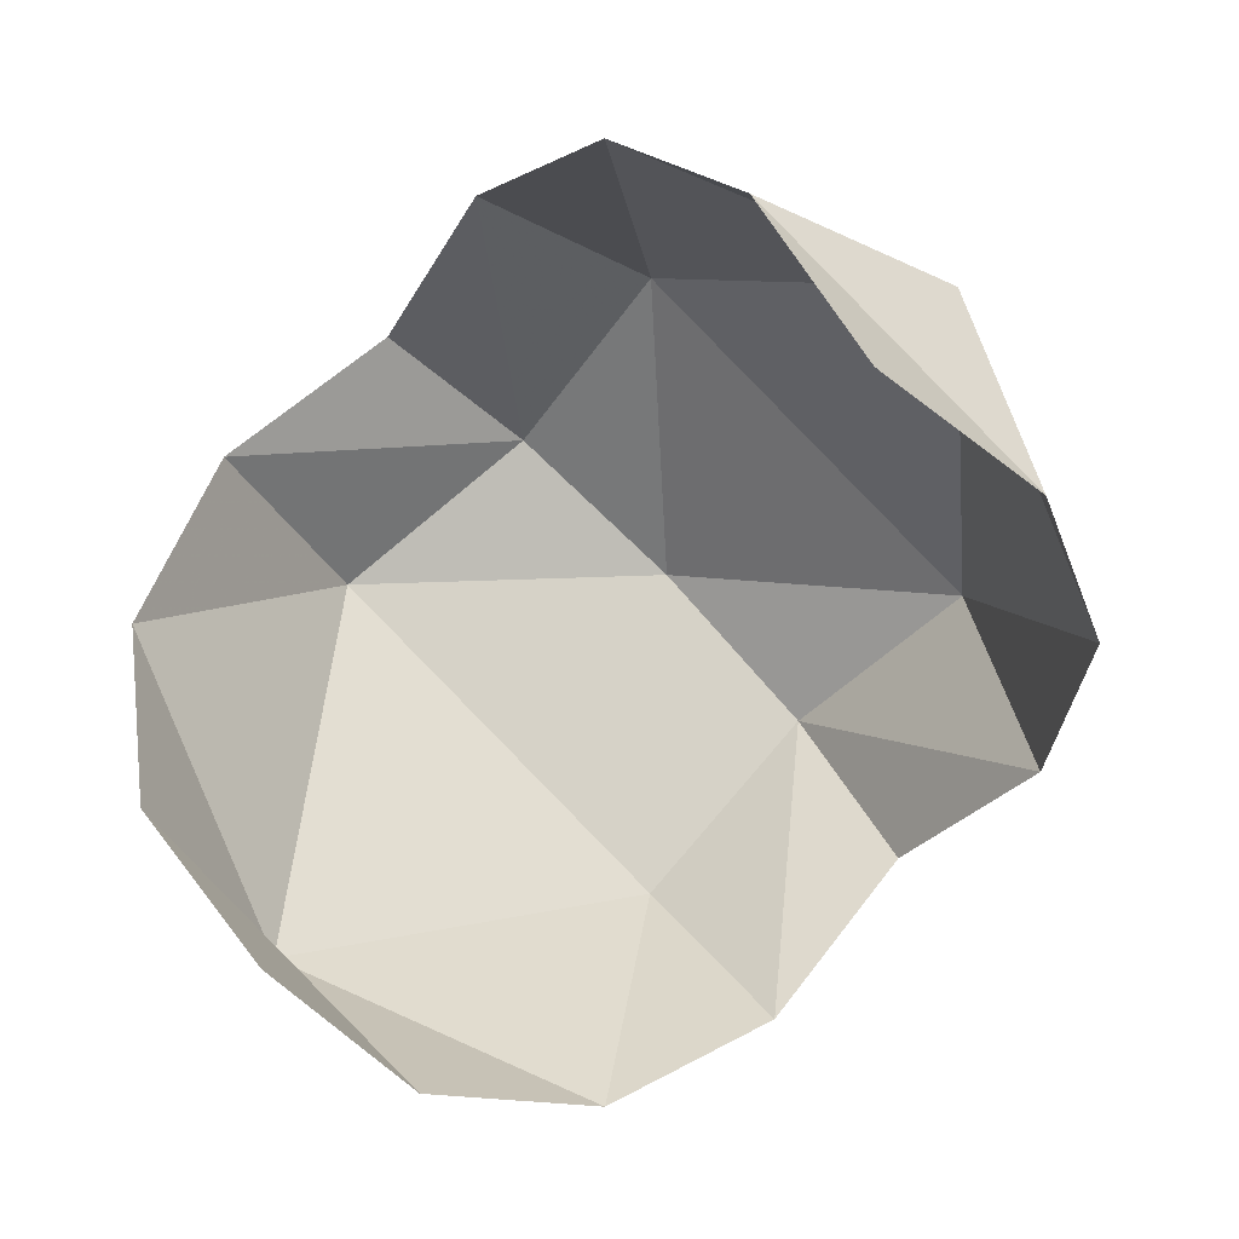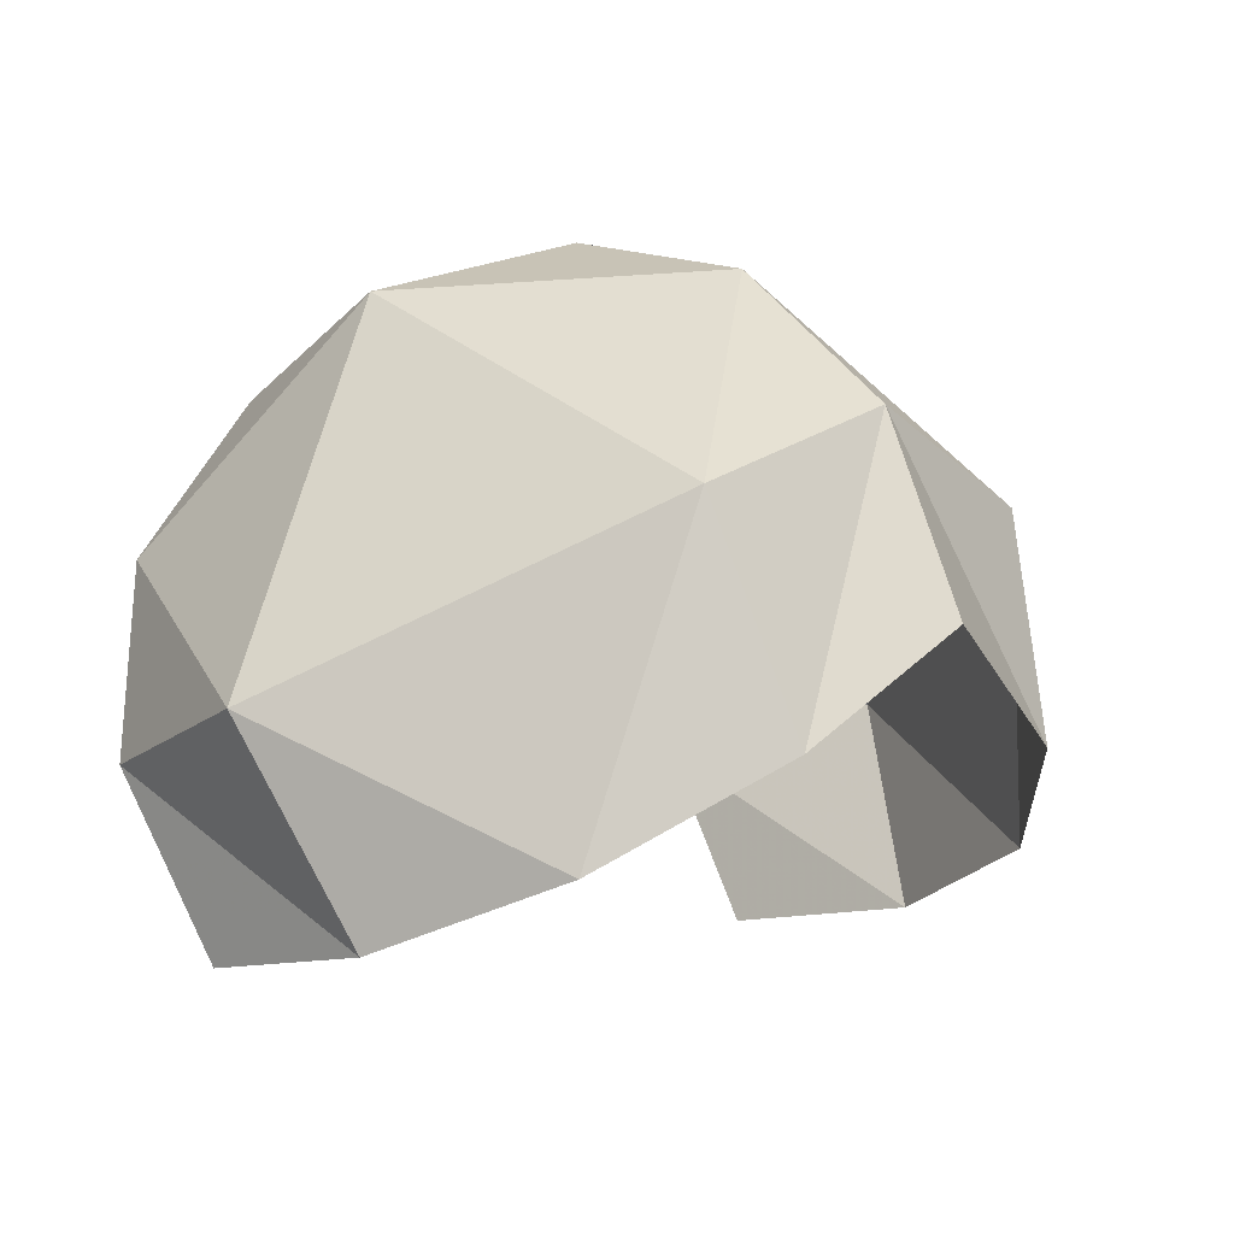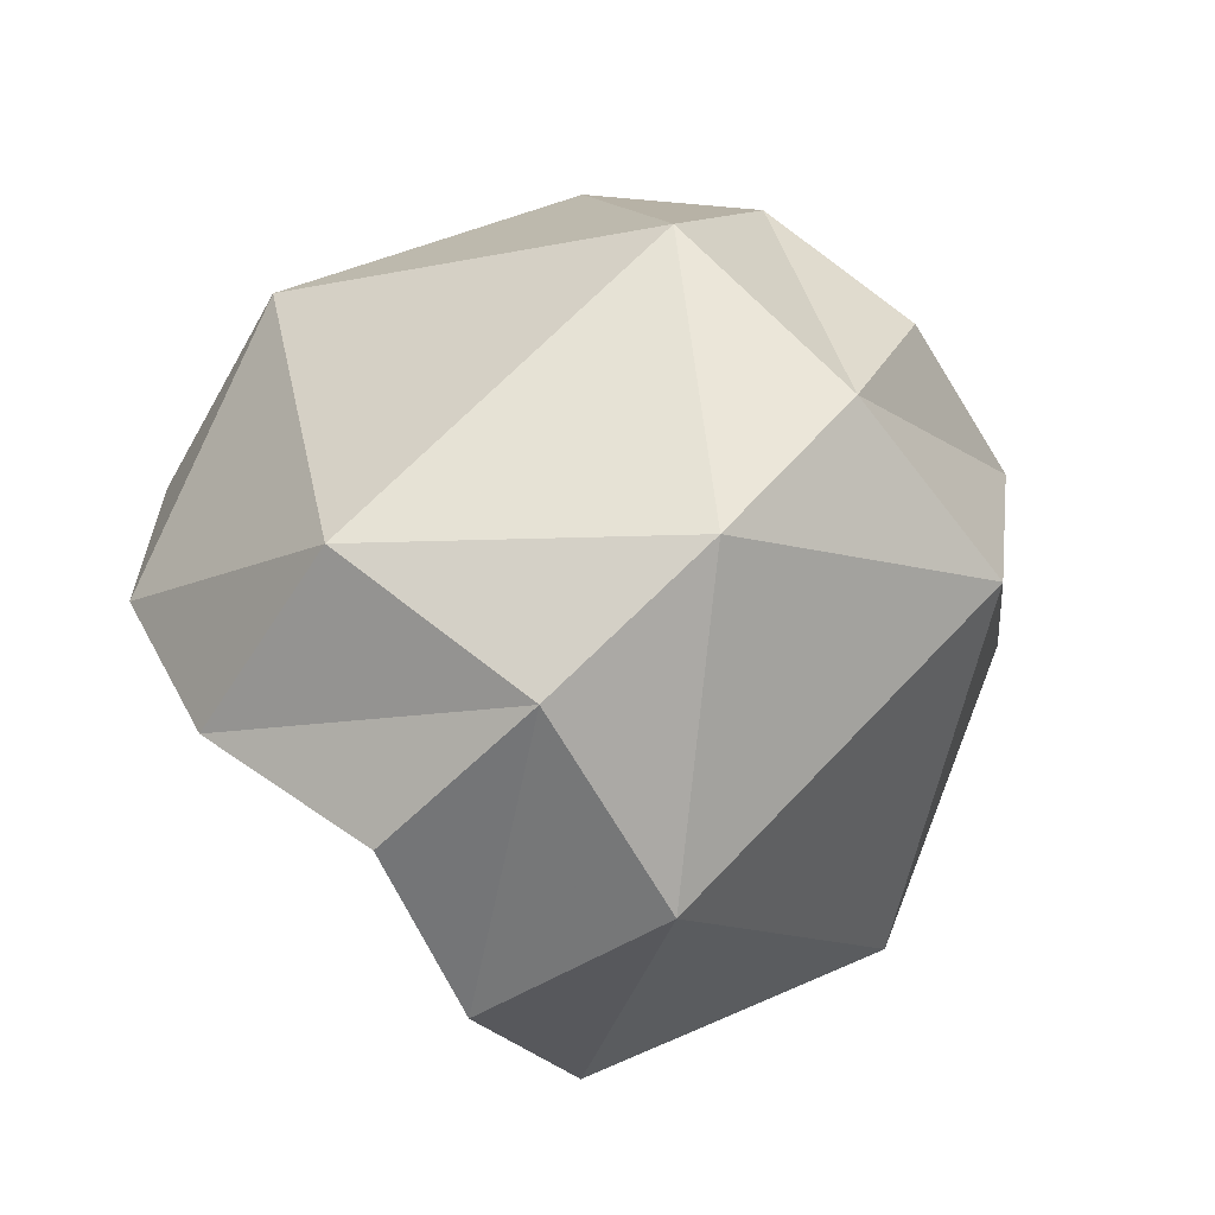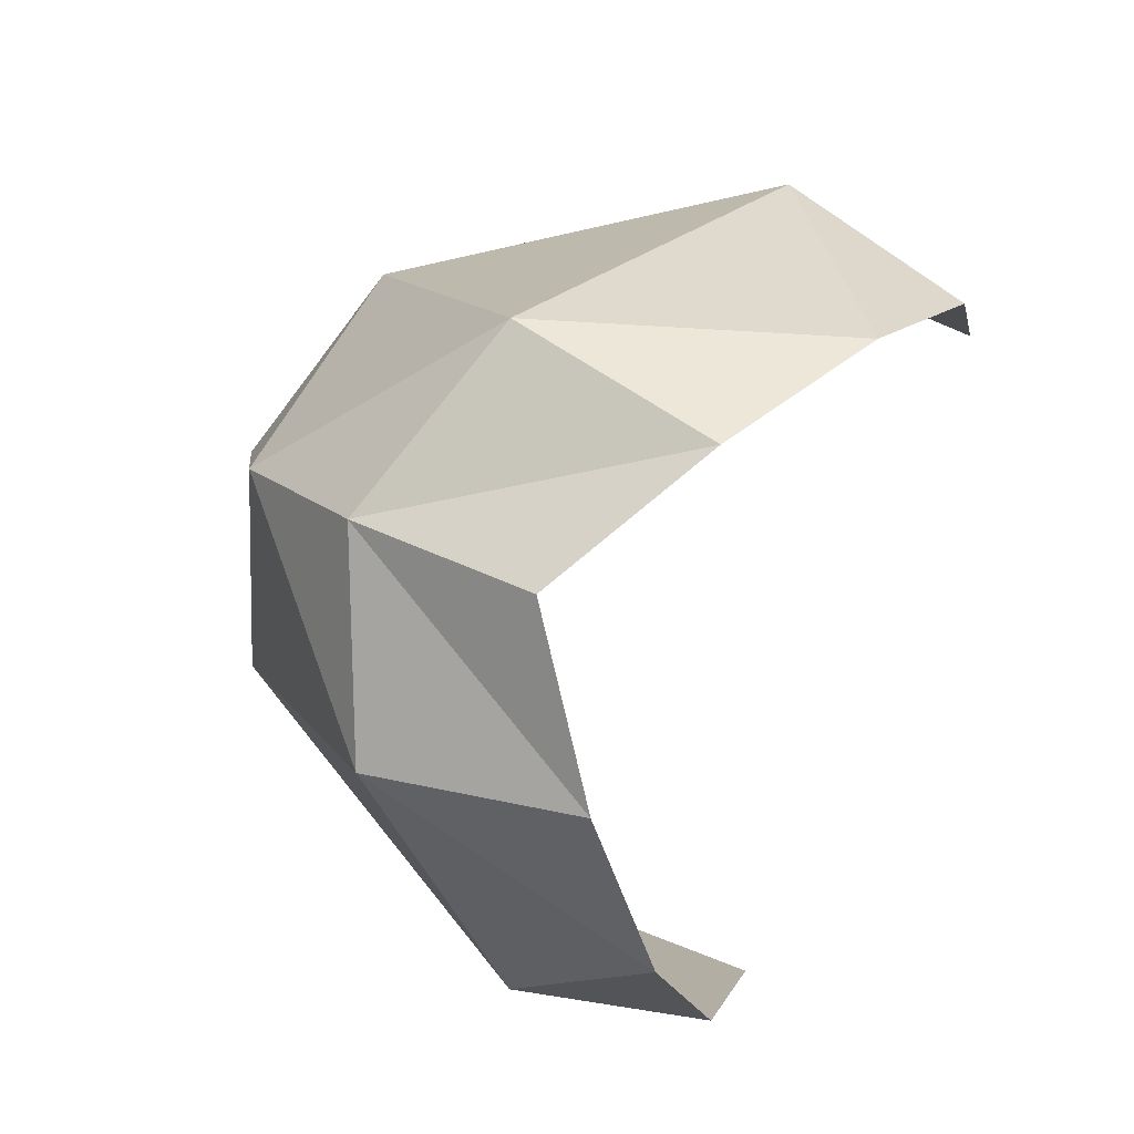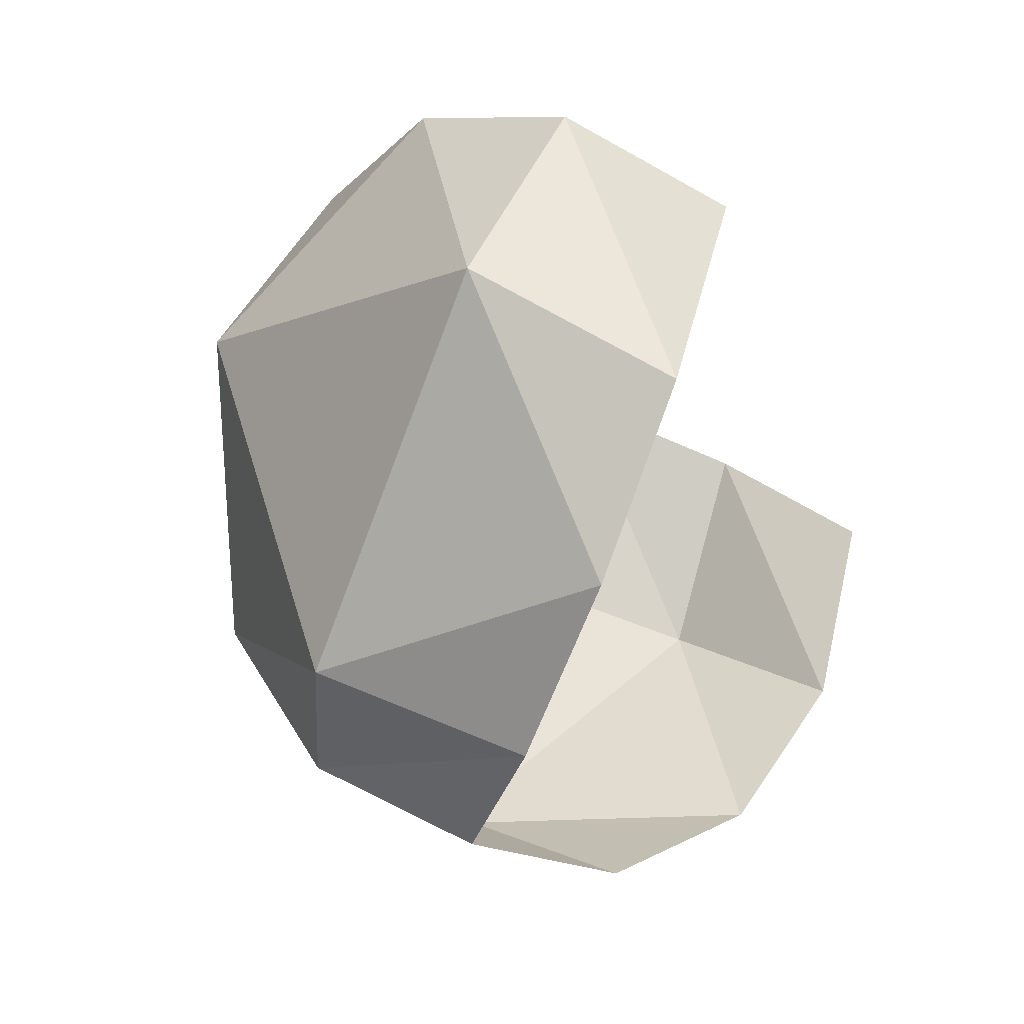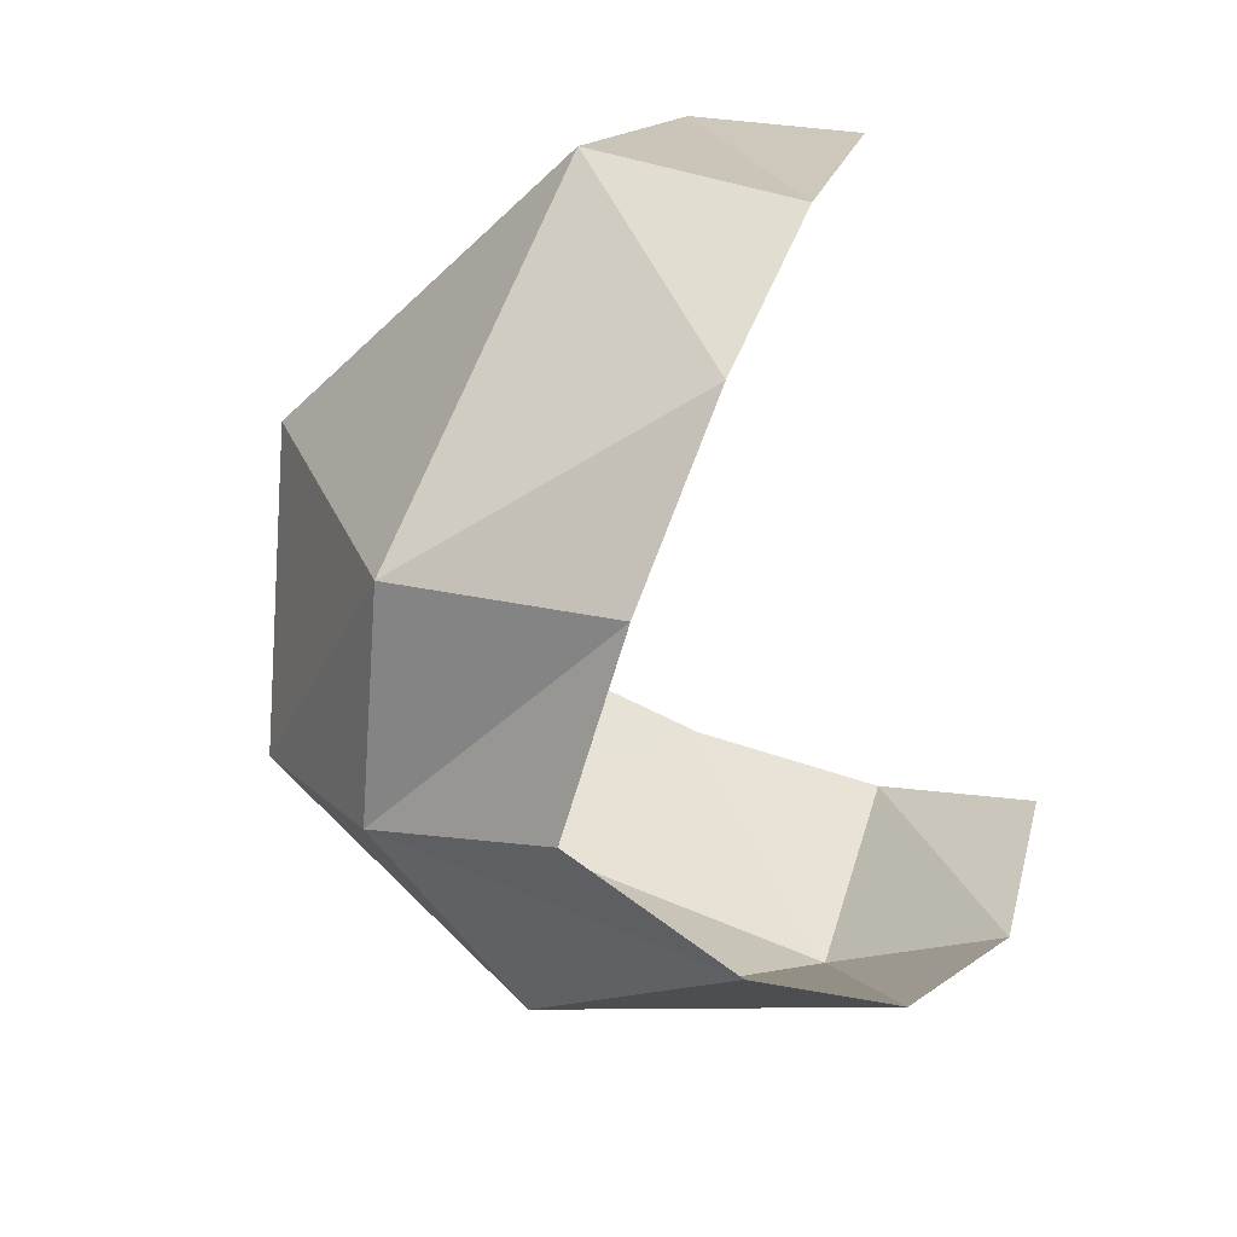
<metadata>
{"format":"obj","ext":"obj","renderer":"f3d","projection":"perspective","resolution":1024,"background":"white","views":[{"elev":7.8,"azim":-81.8,"up":"+Z"},{"elev":-73.4,"azim":71.0,"up":"+Y"},{"elev":-10.6,"azim":74.2,"up":"+Z"},{"elev":-36.8,"azim":152.7,"up":"+Y"},{"elev":-76.0,"azim":-155.7,"up":"+Z"},{"elev":69.2,"azim":157.1,"up":"+Z"}]}
</metadata>
<code>
v 0.5774 0.5774 0.5774
v 0.8881 0.3251 0.3251
v 0.3251 0.3251 0.8881
v 1 0 0
v 0.7071 0 0.7071
v 0 0 1
v 0.8881 -0.3251 -0.3251
v 0.7071 -0.7071 0
v 0.5774 -0.5774 -0.5774
v 0.3251 -0.8881 -0.3251
v 0 -1 0
v 0 -0.7071 0.7071
v -0.3251 -0.3251 0.8881
v -0.3251 -0.8881 0.3251
v -0.5774 -0.5774 0.5774
v 0.3251 0.8881 0.3251
v 0 1 0
v 0.7071 0.7071 0
v -0.3251 0.8881 -0.3251
v 0 0.7071 -0.7071
v -0.5774 0.5774 -0.5774
v -0.3251 0.3251 -0.8881
v 0 0 -1
v 0.7071 0 -0.7071
v 0.3251 -0.3251 -0.8881
f 1 2 3
f 2 4 5
f 3 5 6
f 2 5 3
f 4 7 8
f 7 9 10
f 8 10 11
f 7 10 8
f 6 12 13
f 12 11 14
f 13 14 15
f 12 14 13
f 4 8 5
f 8 11 12
f 5 12 6
f 8 12 5
f 1 16 2
f 16 17 18
f 2 18 4
f 16 18 2
f 17 19 20
f 19 21 22
f 20 22 23
f 19 22 20
f 4 24 7
f 24 23 25
f 7 25 9
f 24 25 7
f 17 20 18
f 20 23 24
f 18 24 4
f 20 24 18

</code>
